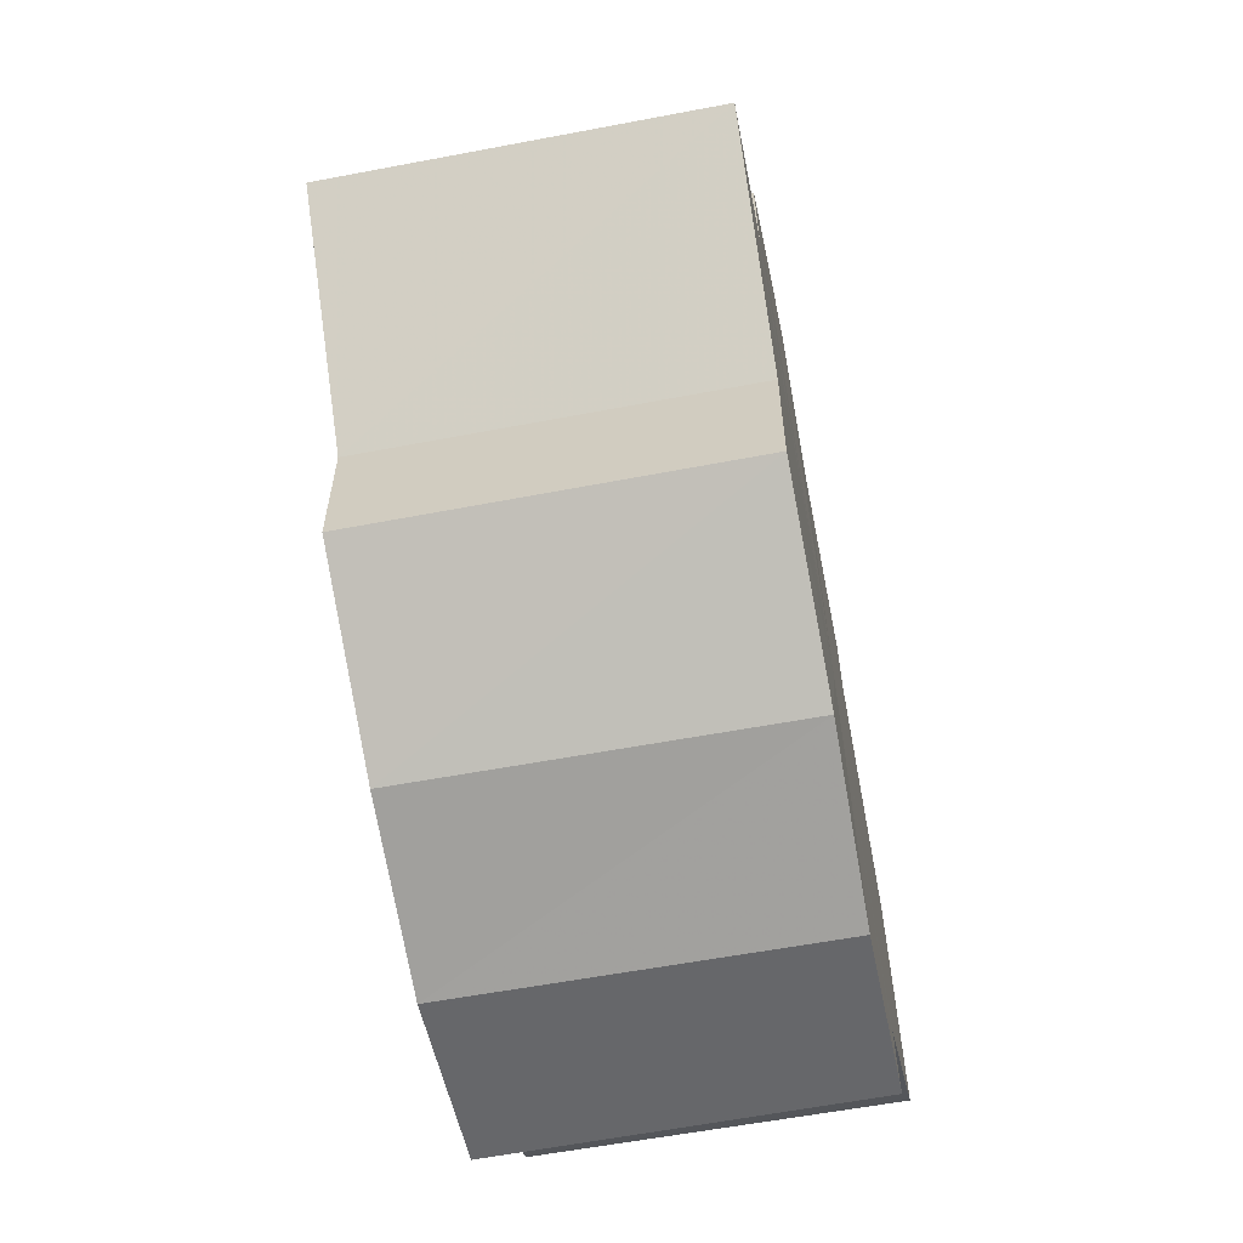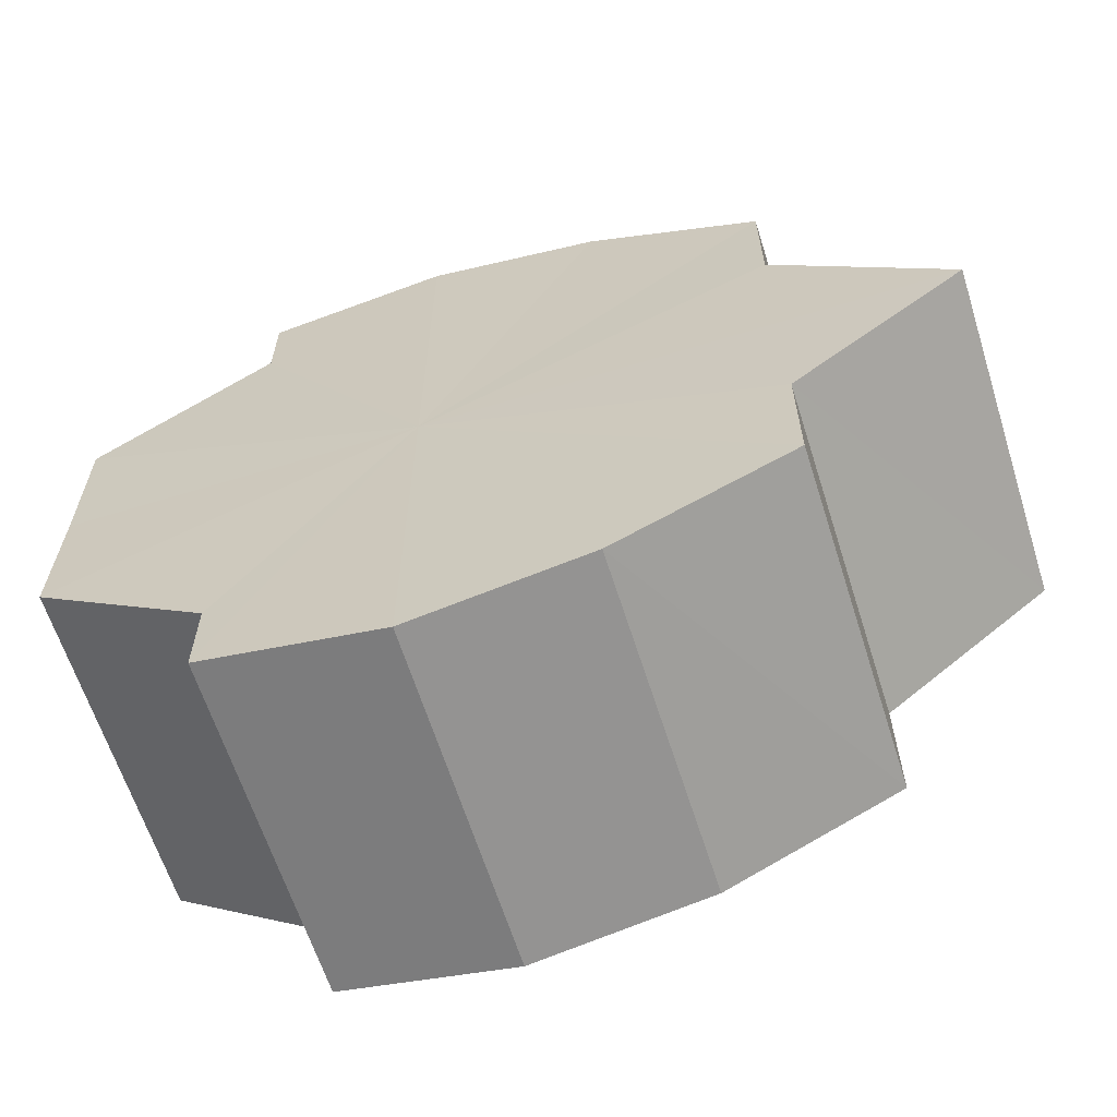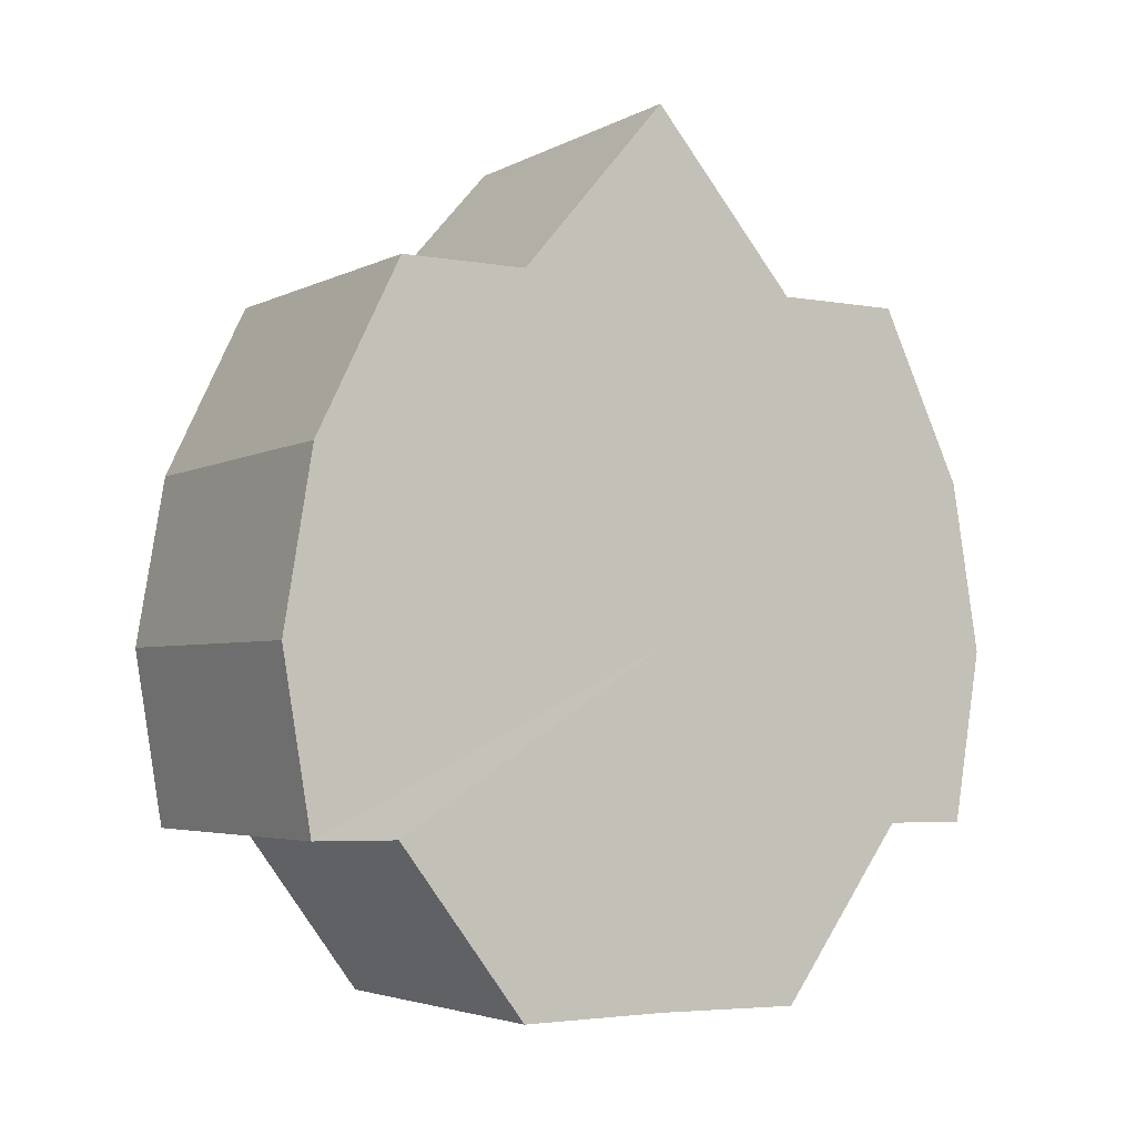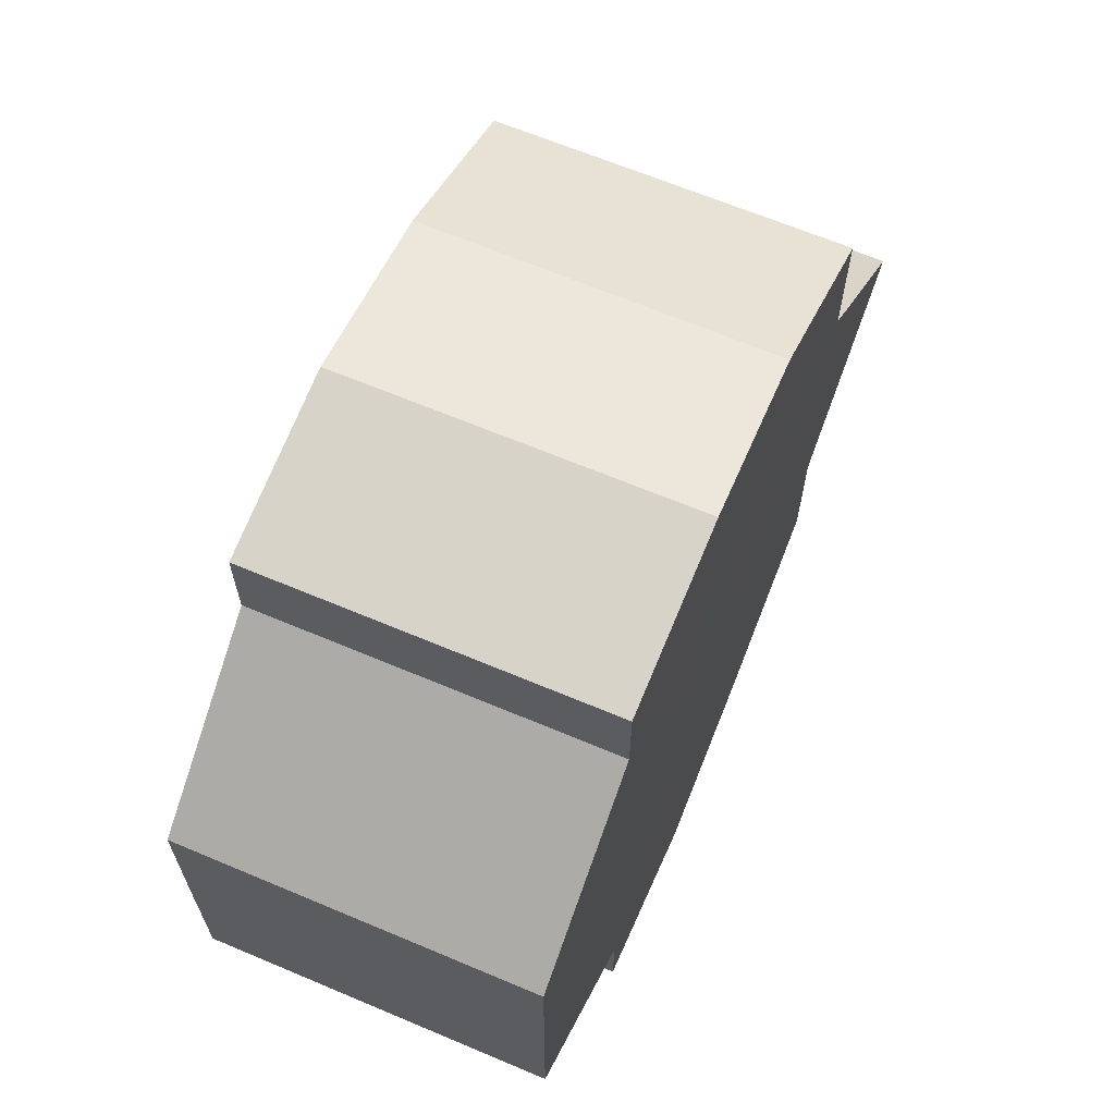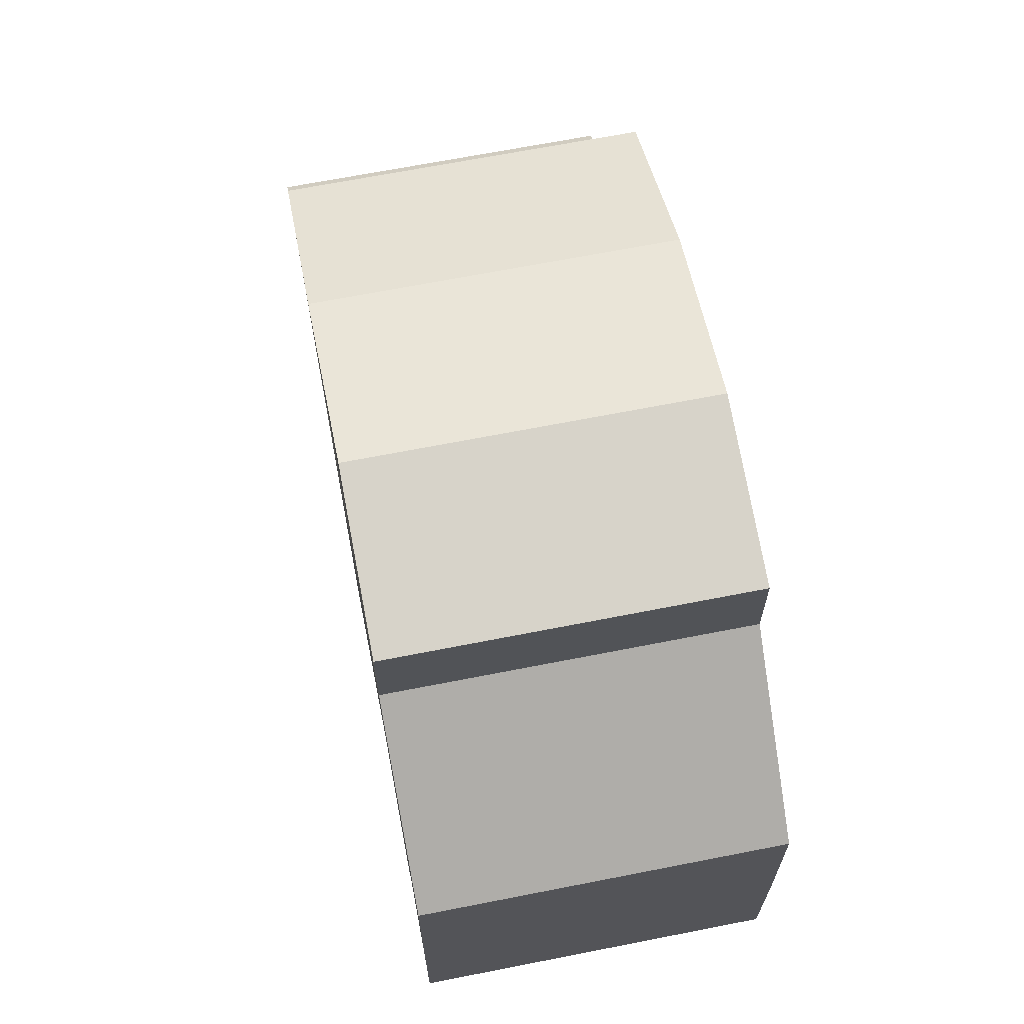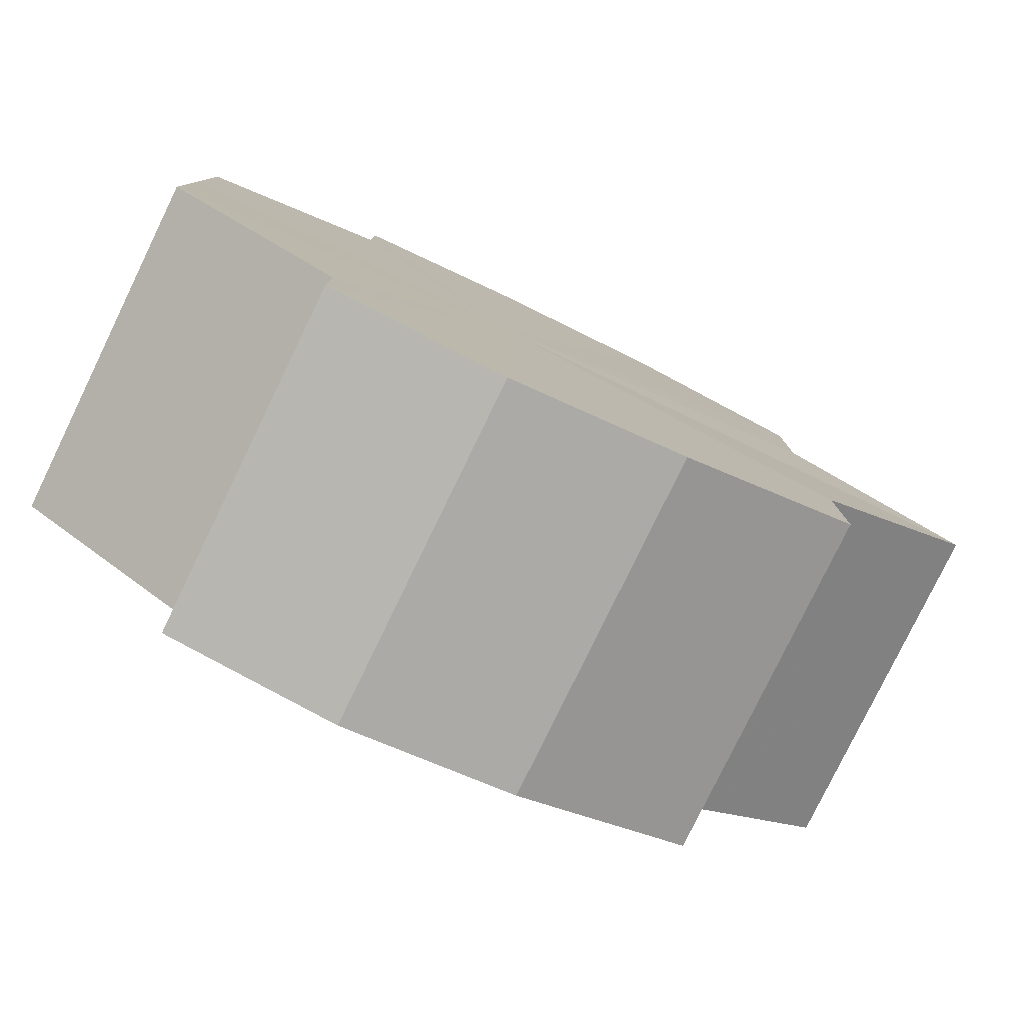
<metadata>
{"format":"obj","ext":"obj","renderer":"f3d","projection":"perspective","resolution":1024,"background":"white","views":[{"elev":-62.0,"azim":-169.1,"up":"+Z"},{"elev":-63.3,"azim":107.3,"up":"+Z"},{"elev":-3.5,"azim":58.4,"up":"+Y"},{"elev":65.4,"azim":23.1,"up":"+Z"},{"elev":67.2,"azim":-11.0,"up":"+Z"},{"elev":-79.7,"azim":64.4,"up":"+Z"}]}
</metadata>
<code>
o 6045
v 2246 1887 7.22
v 2246 1887 7.229
v 2246 1887 7.22
v 2246 1887 7.236
v 2246 1887 7.229
v 2246 1887 7.229
v 2246 1887 7.229
v 2246 1887 7.241
v 2246 1887 7.236
v 2246 1887 7.243
v 2246 1887 7.241
v 2246 1887 7.241
v 2246 1887 7.243
v 2246 1887 7.236
v 2246 1887 7.236
v 2246 1887 7.241
v 2246 1887 7.241
v 2246 1887 7.243
v 2246 1887 7.243
v 2246 1887 7.241
v 2246 1887 7.241
v 2246 1887 7.22
v 2246 1887 7.243
v 2246 1887 7.236
v 2246 1887 7.241
v 2246 1887 7.229
v 2246 1887 7.236
v 2246 1887 7.22
v 2246 1887 7.229
v 2246 1887 7.211
v 2246 1887 7.204
v 2246 1887 7.22
v 2246 1887 7.211
v 2246 1887 7.22
v 2246 1887 7.211
v 2246 1887 7.204
v 2246 1887 7.211
v 2246 1887 7.204
v 2246 1887 7.199
v 2246 1887 7.204
v 2246 1887 7.199
v 2246 1887 7.197
v 2246 1887 7.199
v 2246 1887 7.197
v 2246 1887 7.199
v 2246 1887 7.204
v 2246 1887 7.199
v 2246 1887 7.199
v 2246 1887 7.197
v 2246 1887 7.211
v 2246 1887 7.204
v 2246 1887 7.199
v 2246 1887 7.197
v 2246 1887 7.22
v 2246 1887 7.211
v 2246 1887 7.199
v 2246 1887 7.197
v 2246 1887 7.229
v 2246 1887 7.22
v 2246 1887 7.204
v 2246 1887 7.199
v 2246 1887 7.236
v 2246 1887 7.229
v 2246 1887 7.211
v 2246 1887 7.204
v 2246 1887 7.22
v 2246 1887 7.211
v 2246 1887 7.241
v 2246 1887 7.236
v 2246 1887 7.241
v 2246 1887 7.236
v 2246 1887 7.229
v 2246 1887 7.236
v 2246 1887 7.22
v 2246 1887 7.229
v 2246 1887 7.211
v 2246 1887 7.22
v 2246 1887 7.204
v 2246 1887 7.211
v 2246 1887 7.199
v 2246 1887 7.204
v 2246 1887 7.22
v 2246 1887 7.22
v 2246 1887 7.229
v 2246 1887 7.211
v 2246 1887 7.236
v 2246 1887 7.204
v 2246 1887 7.241
v 2246 1887 7.199
v 2246 1887 7.243
v 2246 1887 7.197
v 2246 1887 7.241
v 2246 1887 7.199
v 2246 1887 7.236
v 2246 1887 7.204
v 2246 1887 7.229
v 2246 1887 7.211
v 2246 1887 7.22
f 1 2 3
f 2 4 5
f 3 6 7
f 4 8 9
f 8 10 11
f 10 12 13
f 7 14 15
f 15 16 17
f 17 18 19
f 19 20 21
f 22 20 23
f 22 24 20
f 22 23 25
f 22 26 24
f 22 25 27
f 22 28 26
f 22 27 29
f 22 30 28
f 22 31 30
f 22 29 32
f 33 32 34
f 22 32 35
f 36 37 33
f 22 35 38
f 39 40 36
f 22 38 41
f 22 41 42
f 22 42 43
f 22 43 31
f 44 45 39
f 46 43 47
f 48 49 44
f 50 51 46
f 52 53 48
f 54 55 50
f 53 56 57
f 58 59 54
f 56 60 61
f 62 63 58
f 60 64 65
f 64 66 67
f 68 69 62
f 70 71 68
f 71 72 73
f 72 74 75
f 74 76 77
f 76 78 79
f 78 80 81
f 82 83 84
f 82 85 83
f 82 84 86
f 82 87 85
f 82 86 88
f 82 89 87
f 82 88 90
f 82 91 89
f 82 90 92
f 82 93 91
f 82 92 94
f 82 95 93
f 82 94 96
f 82 97 95
f 82 96 98
f 82 98 97

</code>
